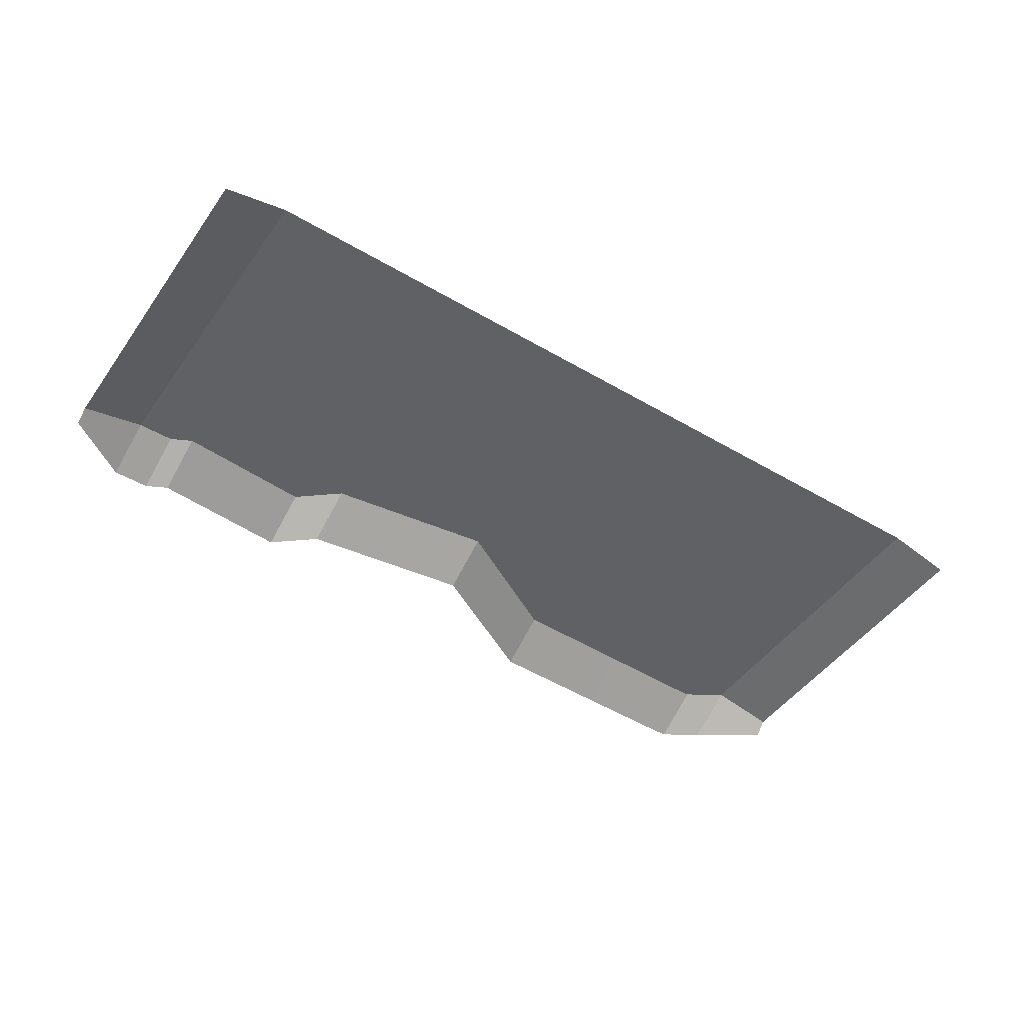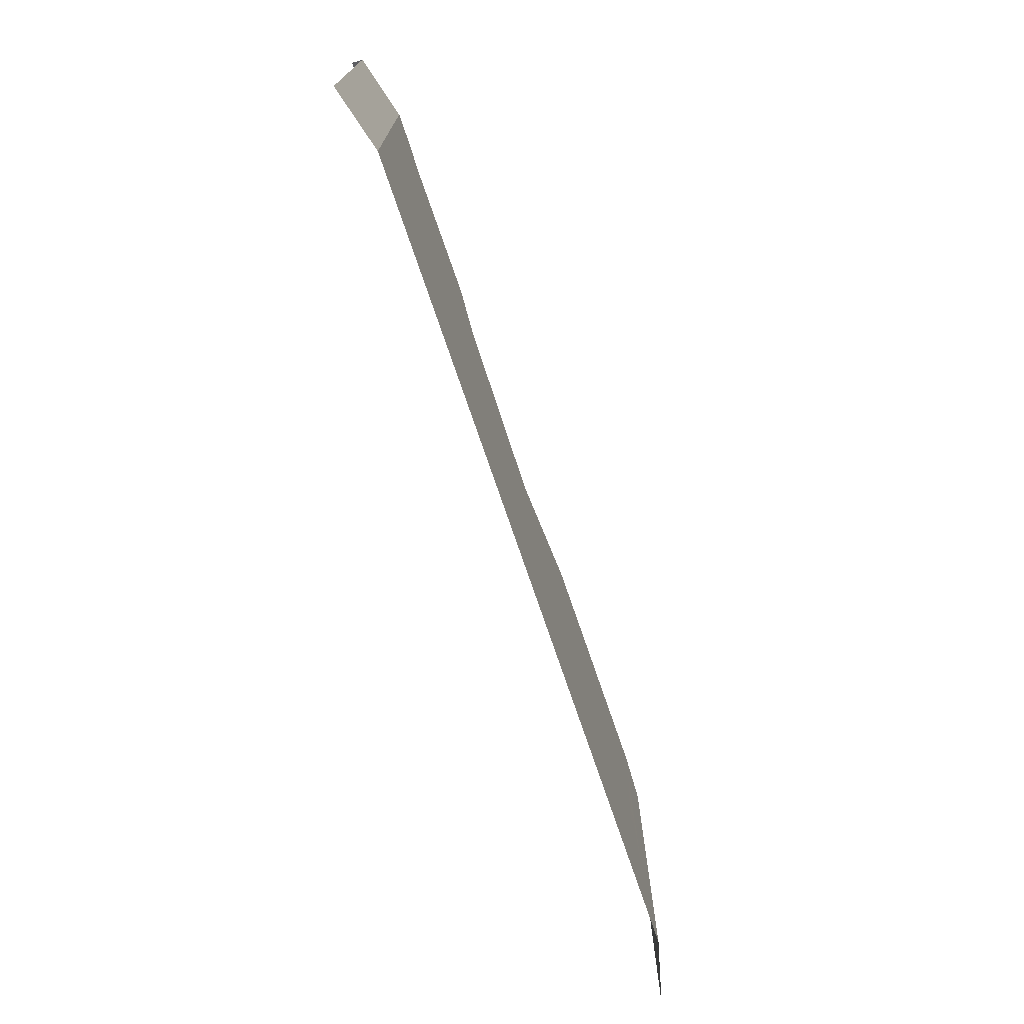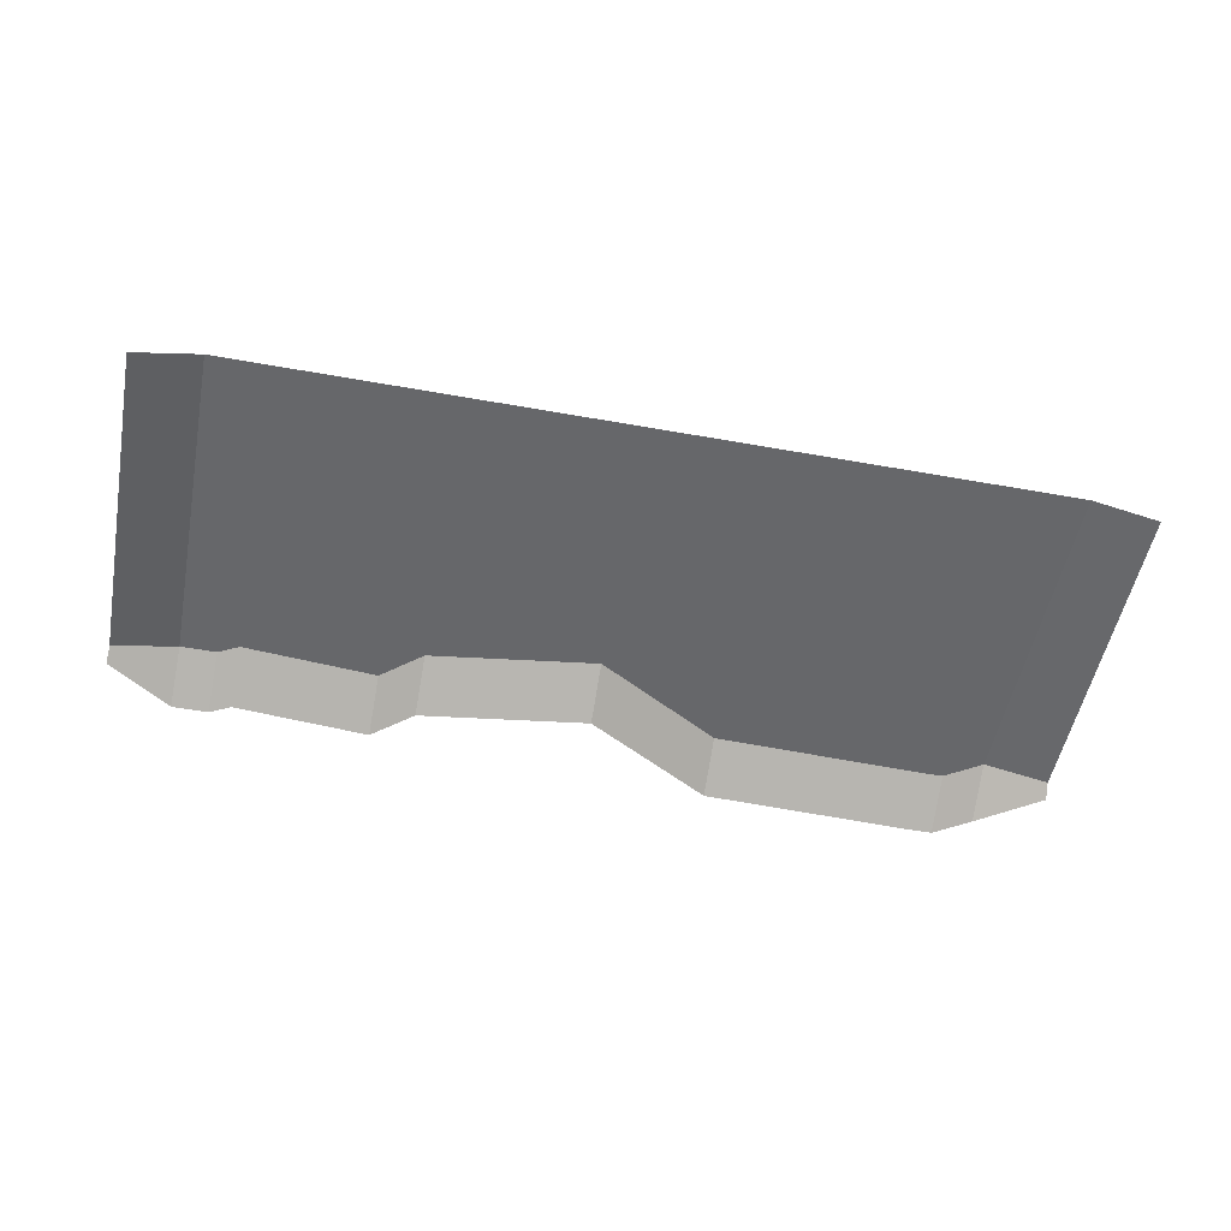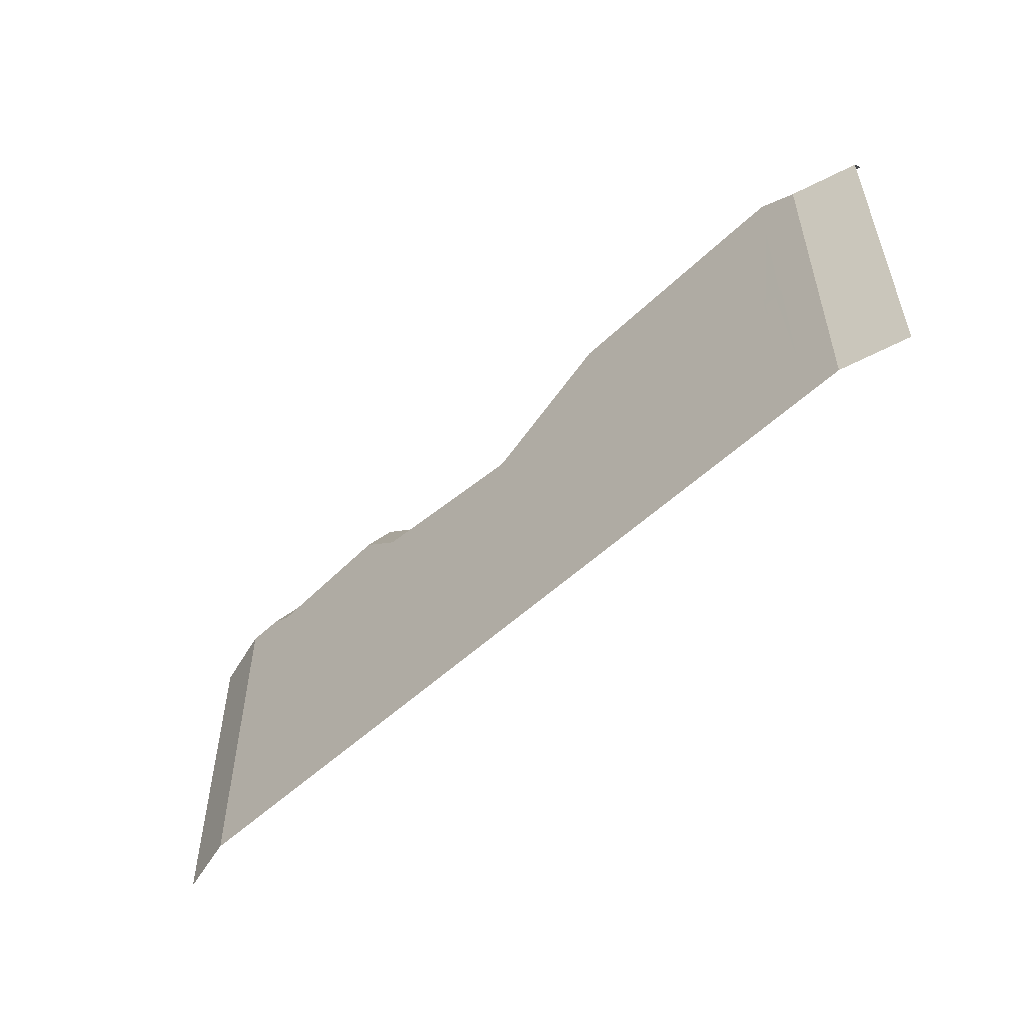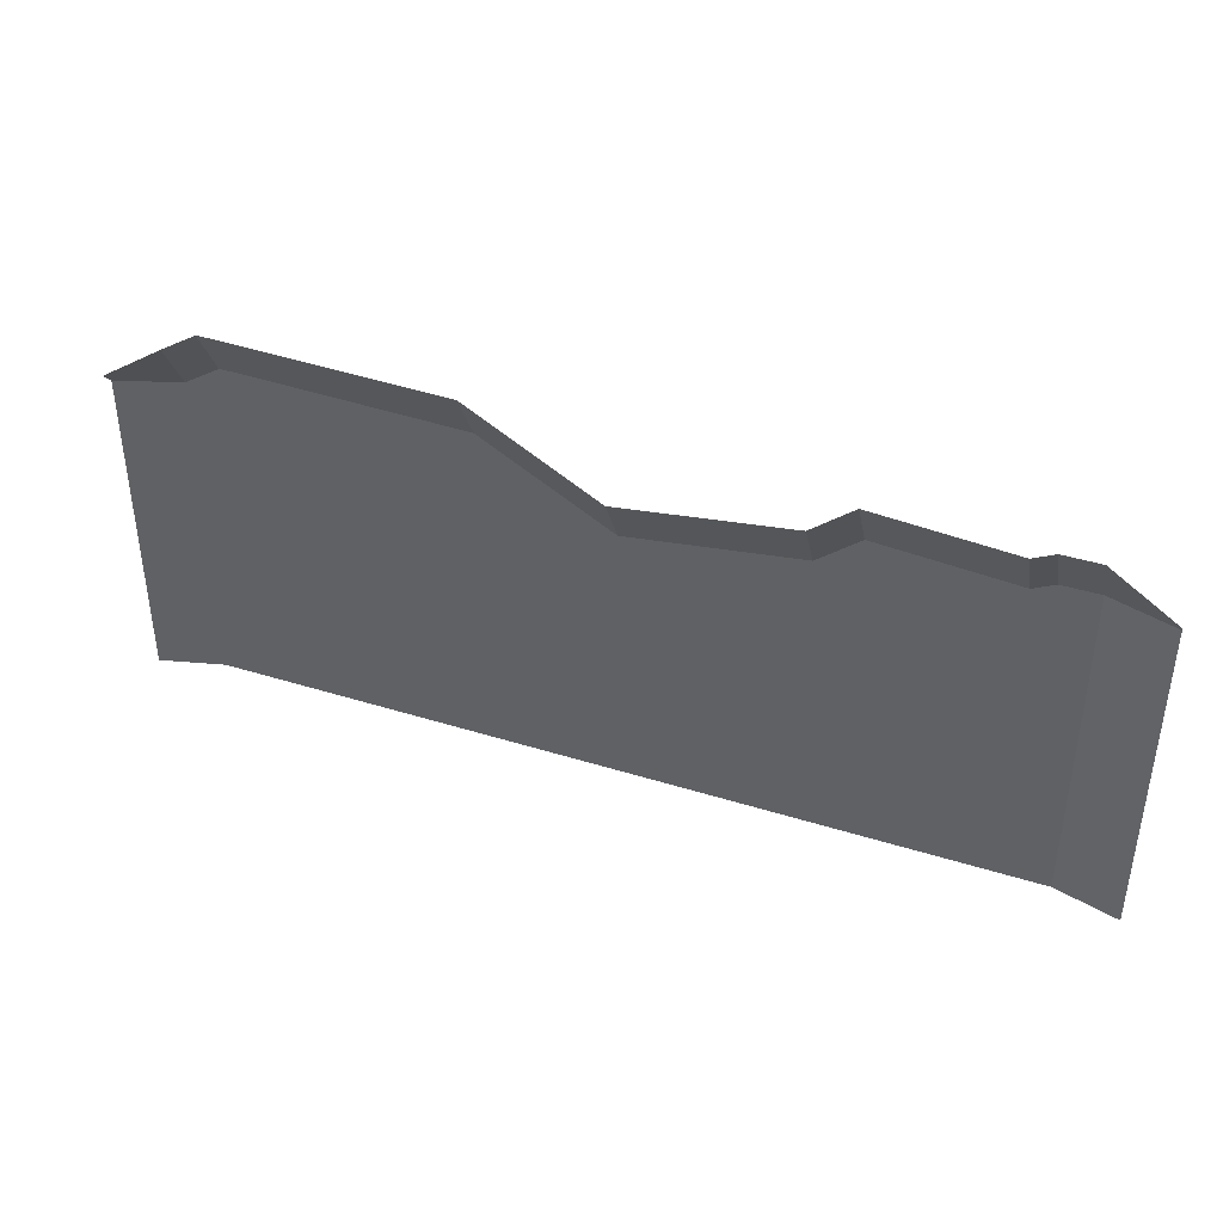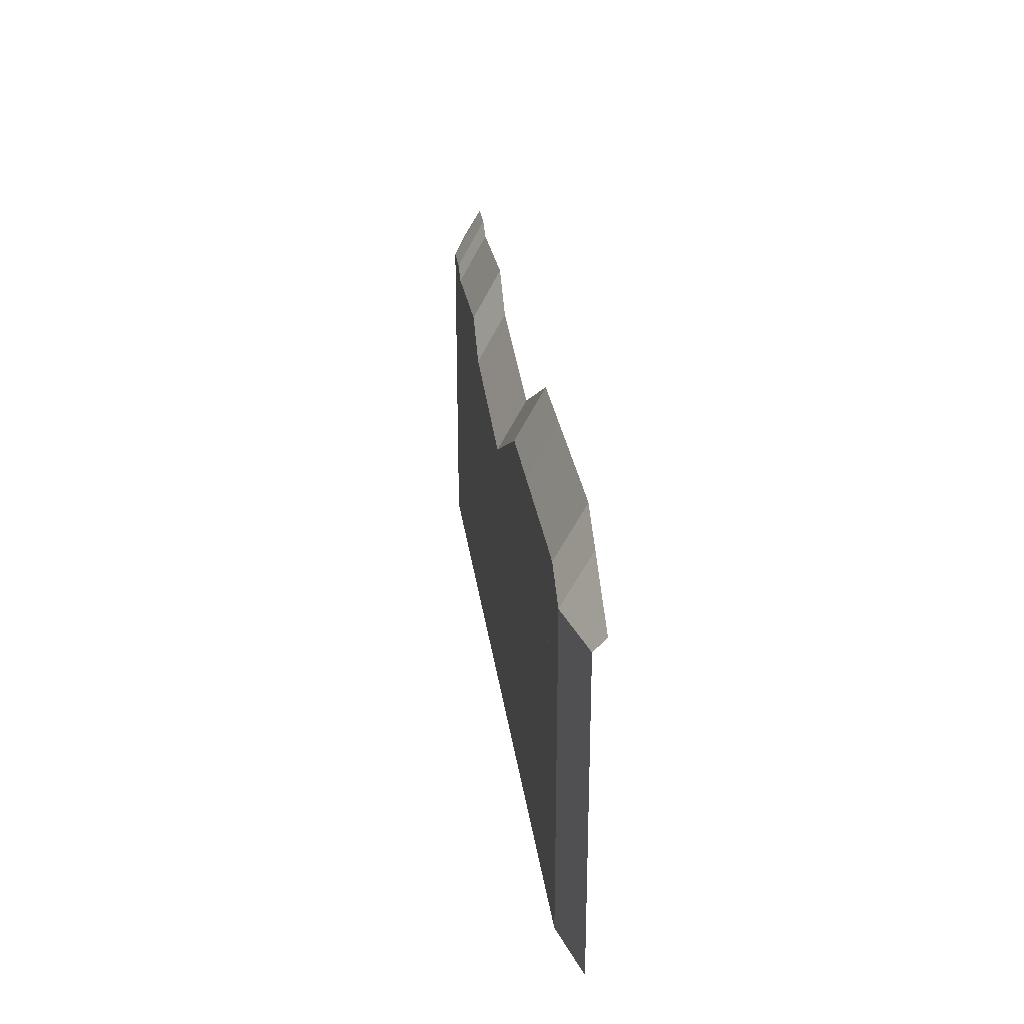
<metadata>
{"format":"obj","ext":"obj","renderer":"f3d","projection":"perspective","resolution":1024,"background":"white","views":[{"elev":-47.4,"azim":146.4,"up":"+Y"},{"elev":-73.0,"azim":108.7,"up":"+Z"},{"elev":-52.2,"azim":169.0,"up":"+Y"},{"elev":-54.2,"azim":-135.3,"up":"+Z"},{"elev":40.5,"azim":21.0,"up":"+Z"},{"elev":28.2,"azim":-97.4,"up":"+Z"}]}
</metadata>
<code>
g Env_Road_Straight_End_01
v 5 0 -0.001523
v 5.79 -0.2106 -0.001523
v 5.79 -0.2095 4.071
v 5 -0.001163 4.103
v -4.55 0 -0.001523
v -4.29 0 -0.001523
v -4.29 0 0.9969
v -4.422 0 1.5
v -4.458 0.0002985 2.355
v -4.55 0.0005536 2.284
v -4.29 0.0001149 2.355
v -4.29 0 2.093
v 4.29 0 -0.001523
v 4.55 0 -0.001523
v 4.55 0 0.4455
v 4.476 0 1.005
v 4.439 0 1.851
v 4.29 0 1.856
v 4.55 -0.0001572 1.718
v 4.55 0 1.453
v 4.55 0 0.4455
v 4.55 0 -0.001523
v 5 0 -0.001523
v 4.55 0 1.453
v 4.476 0 1.005
v 5 -0.001163 4.103
v 4.55 -0.0001572 1.718
v 4.55 -0.001057 4.102
v 4.29 0 3.97
v 4.439 0 1.851
v 4.29 0 1.856
v -0 0 0
v 4.29 0 -0.001523
v -0 0 -0.001523
v 2.611 0 4.098
v 2.102 0 3.68
v 4.883e-06 0 3.401
v -4.29 0 0.9969
v -4.29 0 2.093
v -4.422 0 1.5
v 4.883e-06 0 3.401
v -0 0 0
v -0 0 -0.001523
v -4.29 0 -0.001523
v -1.593 0.0003131 4.301
v -4.29 0.0009993 4.372
v -4.29 0.0001149 2.355
v -4.29 0.0001149 2.355
v -4.55 0.001059 4.372
v -4.458 0.0002985 2.355
v -4.55 0.0005536 2.284
v -5 0.001164 4.084
v -4.55 0 -0.001523
v -5 0 -0.001523
v -5.79 -0.2068 4.05
v -5.79 -0.2106 -0.001523
v -5 0 -0.001523
v -5 0.001164 4.084
v -5 0.001164 4.084
v -5 -0.3584 4.735
v -5.79 -0.3596 4.204
v -5.79 -0.2068 4.05
v -4.55 0.001059 4.372
v -4.55 -0.3585 5.022
v -5 -0.3584 4.735
v -5 0.001164 4.084
v 4.55 -0.001057 4.102
v 4.55 -0.3606 4.752
v 4.29 -0.3596 4.621
v 4.29 0 3.97
v 2.611 0 4.098
v 4.29 0 3.97
v 4.29 -0.3596 4.621
v 2.611 -0.3596 4.749
v 5.79 -0.2095 4.071
v 5.79 -0.3622 4.225
v 5 -0.3607 4.753
v 5 -0.001163 4.103
v -4.29 0.0009993 4.372
v -4.55 -0.3585 5.022
v -4.55 0.001059 4.372
v -4.29 -0.3586 5.023
v -1.593 0.0003131 4.301
v -1.593 -0.3592 4.951
v 5 -0.001163 4.103
v 5 -0.3607 4.753
v 4.55 -0.3606 4.752
v 4.55 -0.001057 4.102
v 4.883e-06 0 3.401
v 4.883e-06 -0.3596 4.051
v -1.593 -0.3592 4.951
v -1.593 0.0003131 4.301
v 2.102 0 3.68
v 2.611 0 4.098
v 2.611 -0.3596 4.749
v 2.102 -0.3596 4.33
v 4.883e-06 -0.3596 4.051
v 4.883e-06 0 3.401
v 2.102 0 3.68
v 2.102 -0.3596 4.33
g Env_Road_Straight_End_01_0
f 3 2 1
f 4 3 1
f 7 6 5
f 8 7 5
f 9 8 5
f 10 9 5
f 9 11 8
f 11 12 8
f 15 14 13
f 16 15 13
f 17 16 13
f 18 17 13
f 17 19 16
f 19 20 16
f 23 22 21
f 24 23 21
f 25 24 21
f 26 23 24
f 24 27 26
f 27 28 26
f 29 28 27
f 30 29 27
f 31 29 30
f 29 31 32
f 31 33 32
f 32 33 34
f 32 35 29
f 36 35 32
f 37 36 32
f 40 39 38
f 38 39 41
f 41 42 38
f 42 43 38
f 43 44 38
f 39 45 41
f 45 39 46
f 39 47 46
f 49 46 48
f 50 49 48
f 51 49 50
f 52 49 51
f 52 51 53
f 53 54 52
f 57 56 55
f 58 57 55
f 61 60 59
f 62 61 59
f 65 64 63
f 66 65 63
f 69 68 67
f 70 69 67
f 73 72 71
f 74 73 71
f 77 76 75
f 78 77 75
f 81 80 79
f 80 82 79
f 79 82 83
f 82 84 83
f 87 86 85
f 88 87 85
f 91 90 89
f 92 91 89
f 95 94 93
f 96 95 93
f 99 98 97
f 100 99 97

</code>
